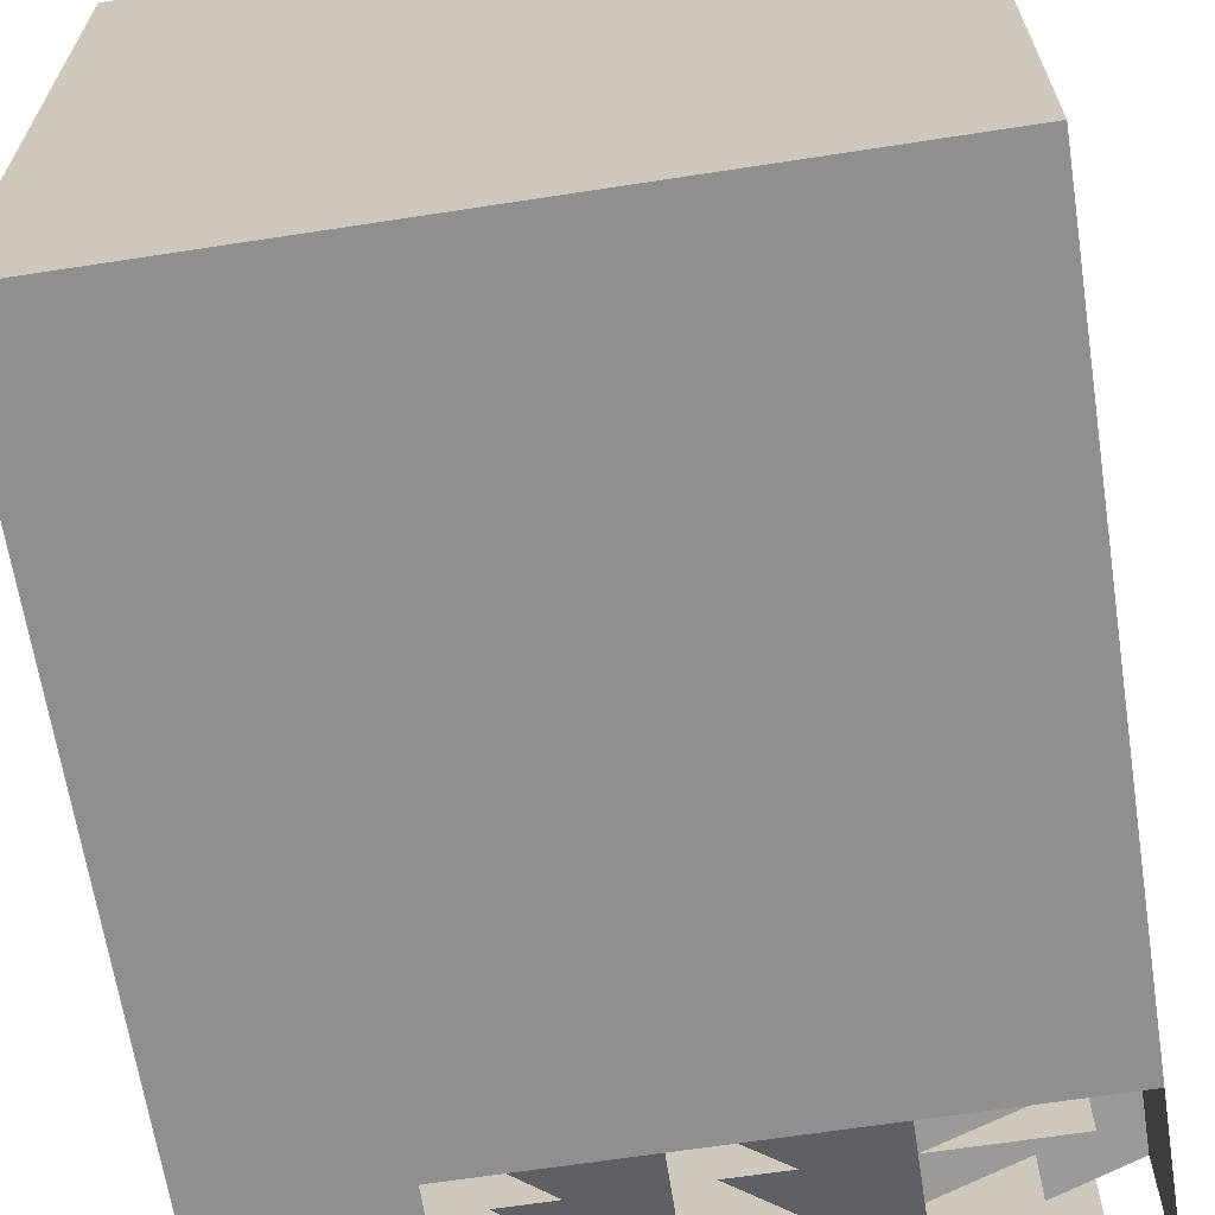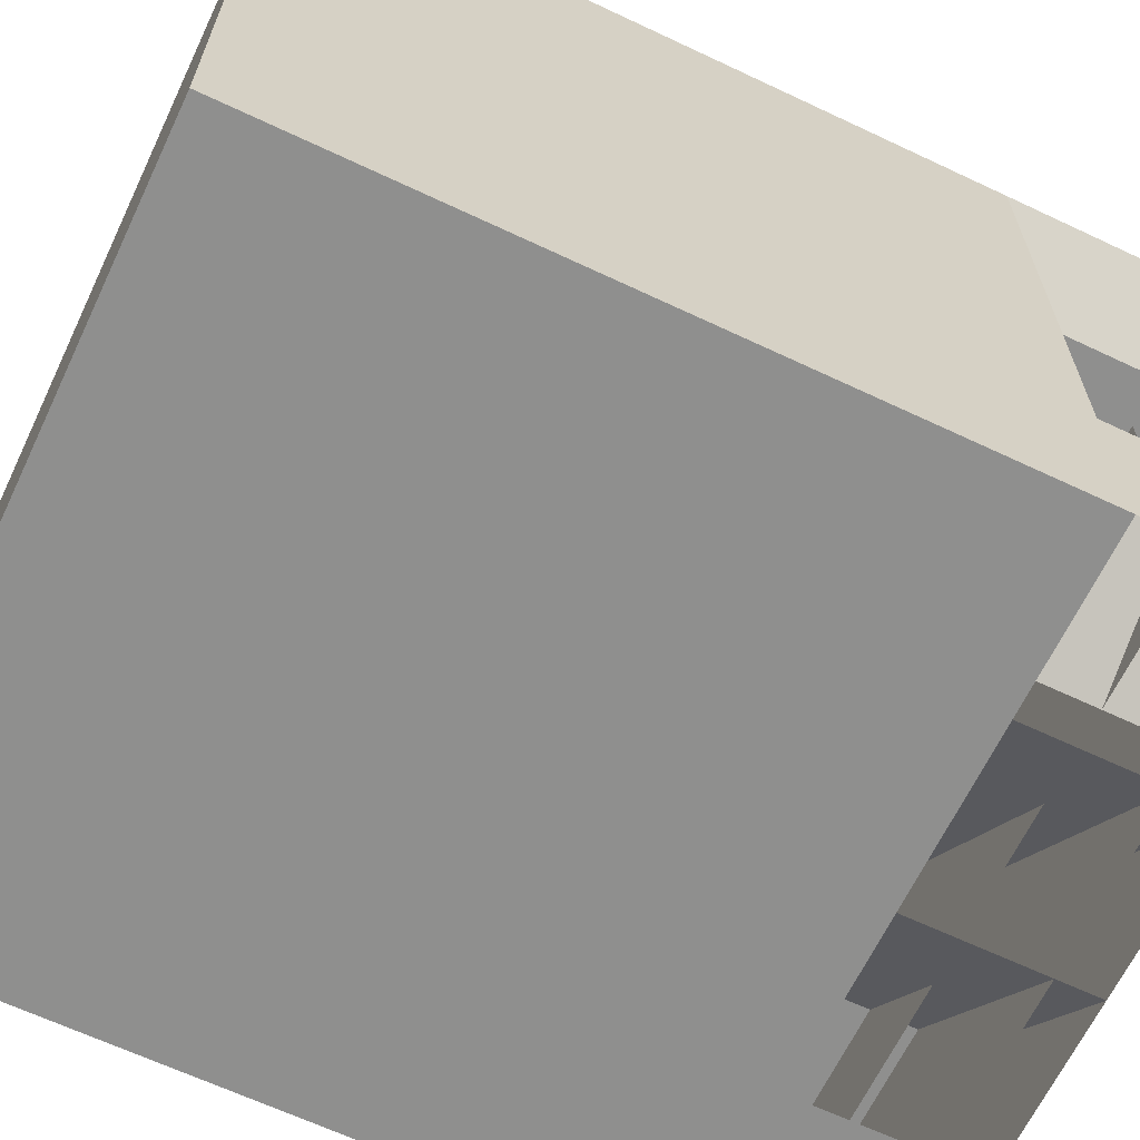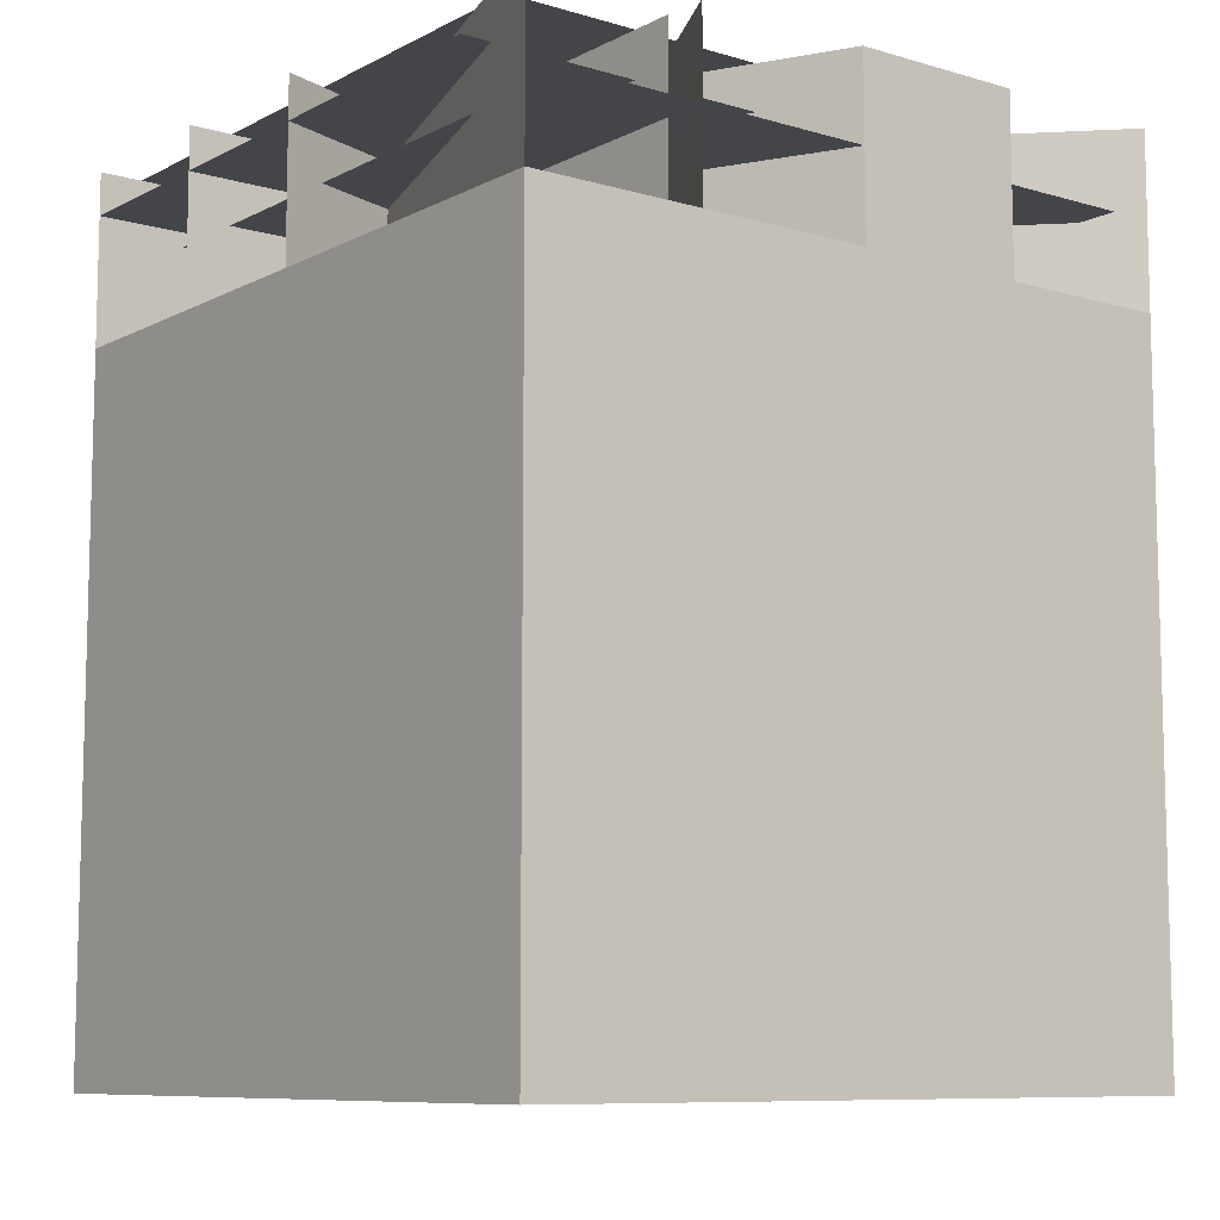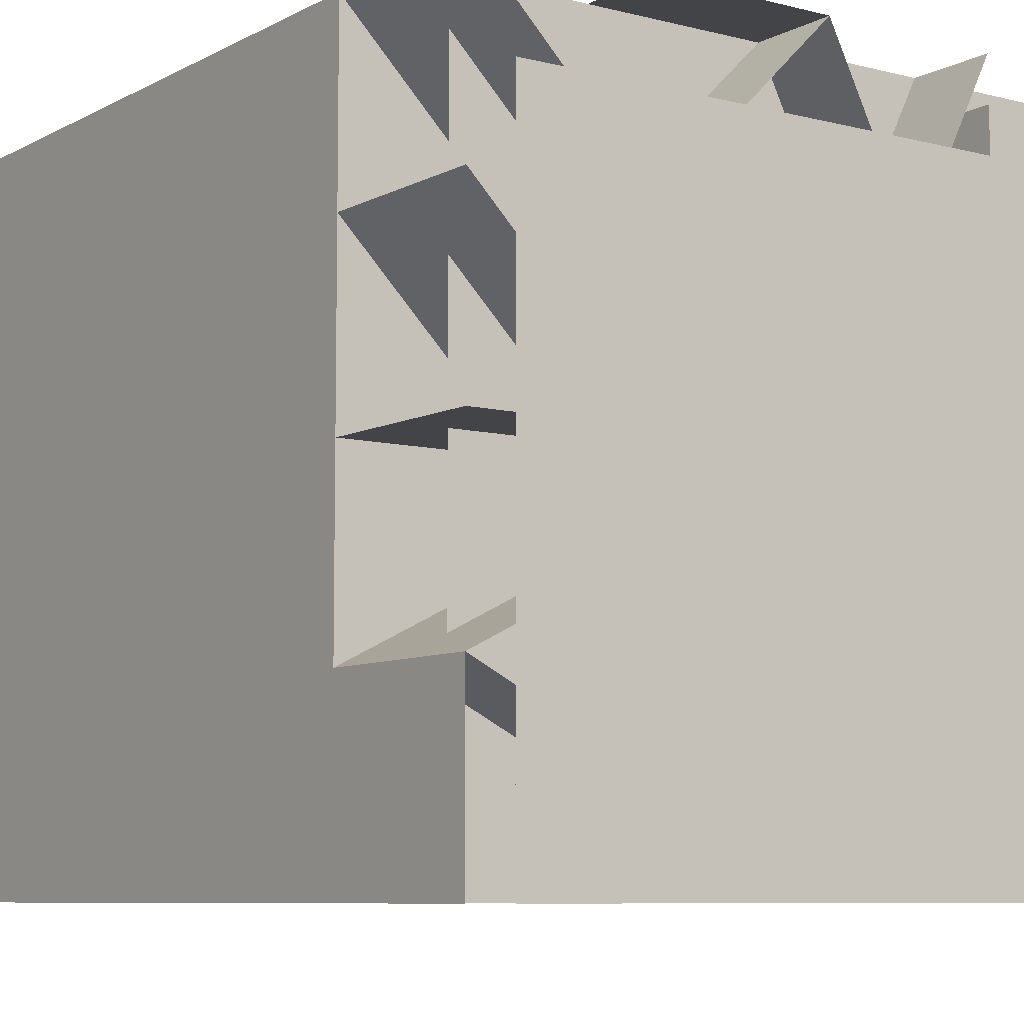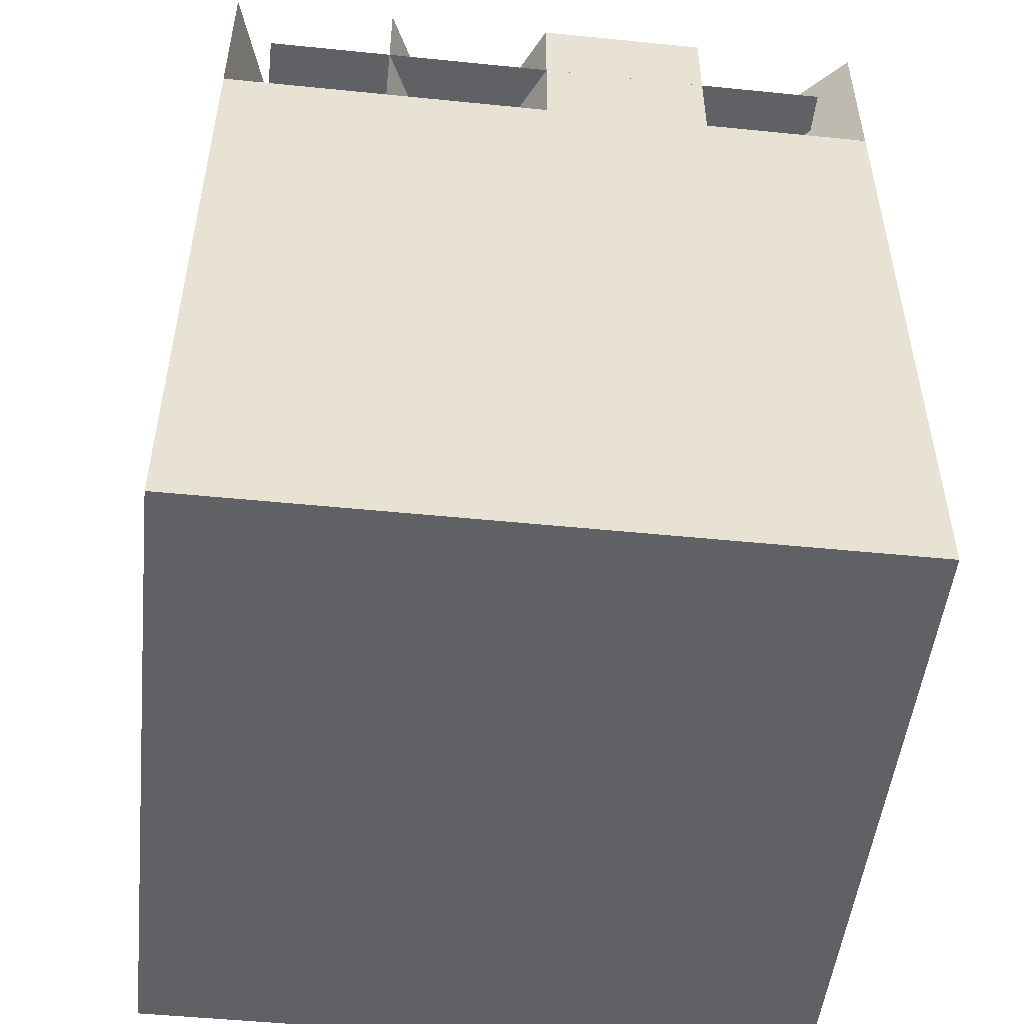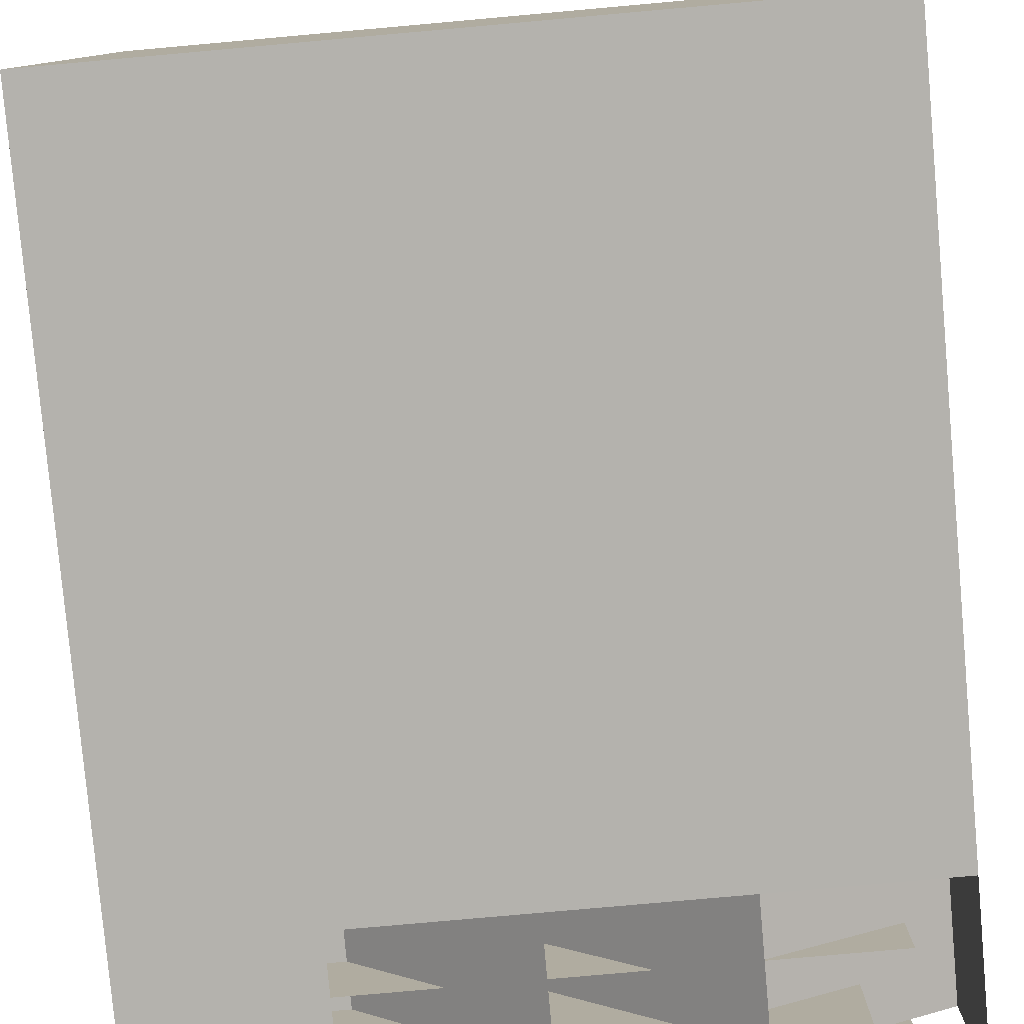
<metadata>
{"format":"obj","ext":"obj","renderer":"f3d","projection":"perspective","resolution":1024,"background":"white","views":[{"elev":-65.4,"azim":8.8,"up":"+Z"},{"elev":-65.2,"azim":64.6,"up":"+Z"},{"elev":-9.0,"azim":-37.5,"up":"+Y"},{"elev":-7.8,"azim":144.7,"up":"+Z"},{"elev":-50.3,"azim":-6.3,"up":"+Y"},{"elev":-79.6,"azim":5.1,"up":"+Z"}]}
</metadata>
<code>
v 0.5 -0.5 -0.5
v -0.5 -0.5 -0.5
v -0.5 -0.5 0.5
v 0.5 -0.5 0.5
v 0.5 0.5 -0.5
v 0.25 0.5 -0.5
v 0 0.5 -0.5
v -0.25 0.5 -0.5
v -0.5 0.5 -0.5
v -0.5 0.5 -0.25
v -0.5 0.5 0
v -0.5 0.5 0.5
v -0.25 0.5 0.5
v 0 0.5 0.5
v 0.25 0.5 0.5
v 0.5 0.5 0.5
v 0.5 0.5 0.25
v 0.5 0.5 0
v 0.5 0.5 -0.25
v 0.25 0.5 -0.375
v -0.25 0.5 -0.25
v 0.25 0.5 -0.125
v 0.0625 0.5 -0.1875
v -0.125 0.5 -0.125
v -0.3125 0.5 -0.0625
v 0.25 0.5 0
v 0.1875 0.5 0.0625
v -0.25 0.5 0.125
v 0.125 0.5 0.125
v 0.375 0.5 0.125
v -0.0625 0.5 0.125
v 0.25 0.5 0.25
v 0 0.5 0.25
v -0.125 0.5 0.25
v 0.25 0.75 -0.5
v 0 0.75 -0.5
v -0.25 0.75 -0.4999
v -0.5 0.75 -0.4999
v -0.5 0.75 -0.25
v -0.5 0.75 0
v -0.5 0.75 0.5
v -0.25 0.75 0.5
v 0 0.75 0.4999
v 0.25 0.75 0.4999
v 0.5 0.75 0.5
v 0.5 0.75 0.25
v 0.5 0.75 -0.001
v 0.4999 0.75 -0.25
v 0.25 0.75 -0.375
v -0.25 0.75 -0.25
v 0.25 0.75 -0.125
v 0.0625 0.75 -0.1875
v -0.1249 0.75 -0.125
v -0.3125 0.75 -0.0625
v 0.25 0.75 -0.001
v 0.1875 0.75 0.0625
v -0.25 0.75 0.125
v 0.1251 0.75 0.125
v 0.375 0.75 0.125
v -0.0625 0.75 0.125
v 0.25 0.75 0.25
v 0 0.75 0.25
v -0.125 0.75 0.25
v 0.4999 0.75 -0.5
v 0.4375 0.625 -0.375
v -0.4375 0.625 -0.375
v -0.4375 0.625 0.5
v 0.4375 0.625 0.5
v 0.375 0.6875 -0.5
v -0.5 0.6875 -0.5
v -0.5 0.6875 0.375
v 0.375 0.6875 0.375
v 0.4375 0.75 -0.5
v -0.4375 0.75 -0.5
v -0.4375 0.75 0.375
v 0.4375 0.75 0.375
v 0.5 0 -0.5
v 0 0 -0.5
v -0.5 0 -0.5
v -0.5 0 0
v -0.5 0 0.5
v 0 0 0.5
v 0.5 0 0.5
v 0.5 0 0
v 0 -0.5 -0.5
v -0.5 -0.5 0
v 0 -0.5 0.5
v 0.5 -0.5 0
v 0 -0.5 0
v 0 0.5 0
v -0.25 0.5 0.4375
v -0.25 0.75 0.4375
f 77 78 7 5
f 1 85 78 77
f 78 79 9 7
f 85 2 79 78
f 79 80 11 9
f 2 86 80 79
f 80 81 12 11
f 86 3 81 80
f 81 82 14 12
f 3 87 82 81
f 82 83 16 14
f 87 4 83 82
f 83 84 18 16
f 4 88 84 83
f 84 77 5 18
f 88 1 77 84
f 88 89 85 1
f 4 87 89 88
f 87 3 86 89
f 89 86 2 85
f 18 90 14 16
f 5 7 90 18
f 7 9 11 90
f 90 11 12 14
f 15 14 43 44
f 18 26 55 47
f 21 10 39 50
f 8 9 38 37
f 20 19 48 49
f 32 16 45 61
f 29 24 53 58
f 23 17 46 52
f 34 14 43 63
f 28 91 92 57
f 19 5 64 48
f 12 25 54 41
f 24 28 57 53
f 14 30 59 43
f 27 33 62 56
f 6 24 53 35
f 21 7 36 50
f 11 24 53 40
f 19 22 51 48
f 13 31 60 42
f 65 66 67 68
f 69 70 71 72
f 73 74 75 76

</code>
